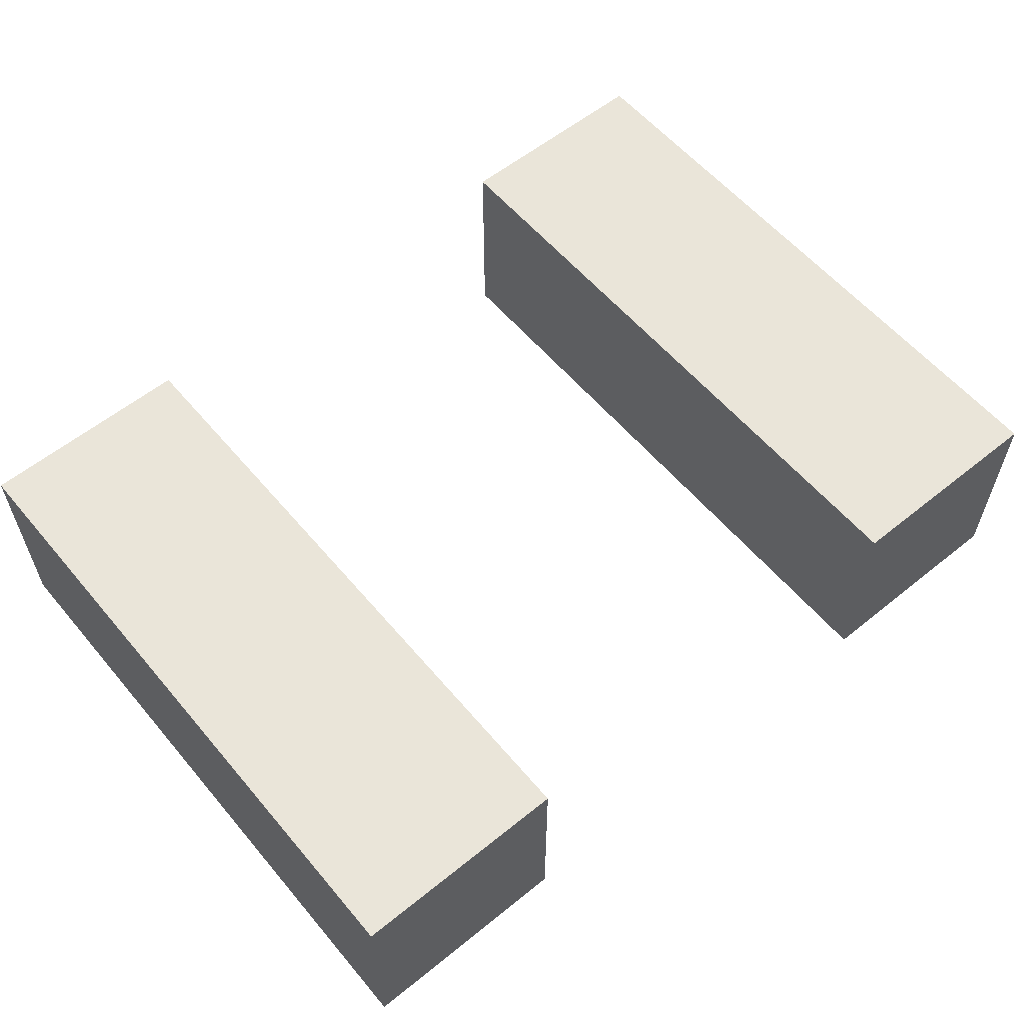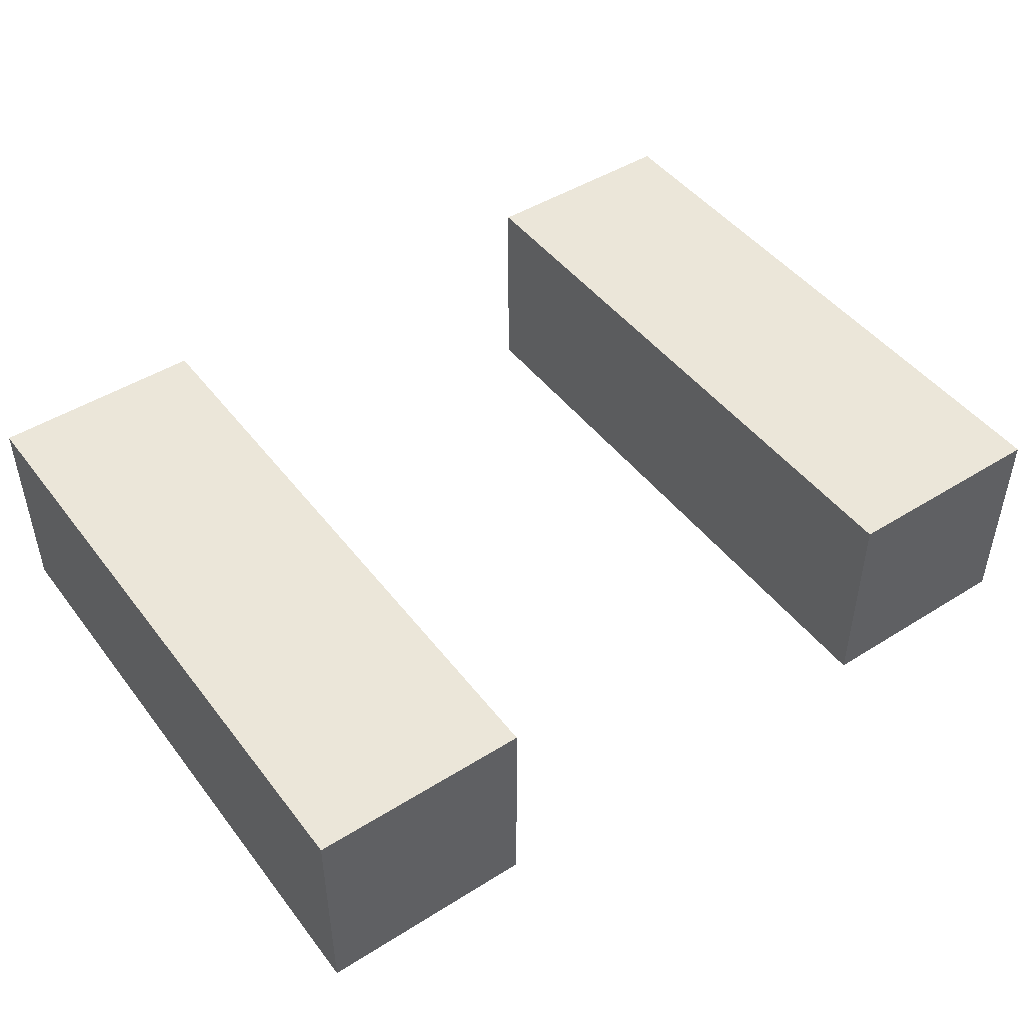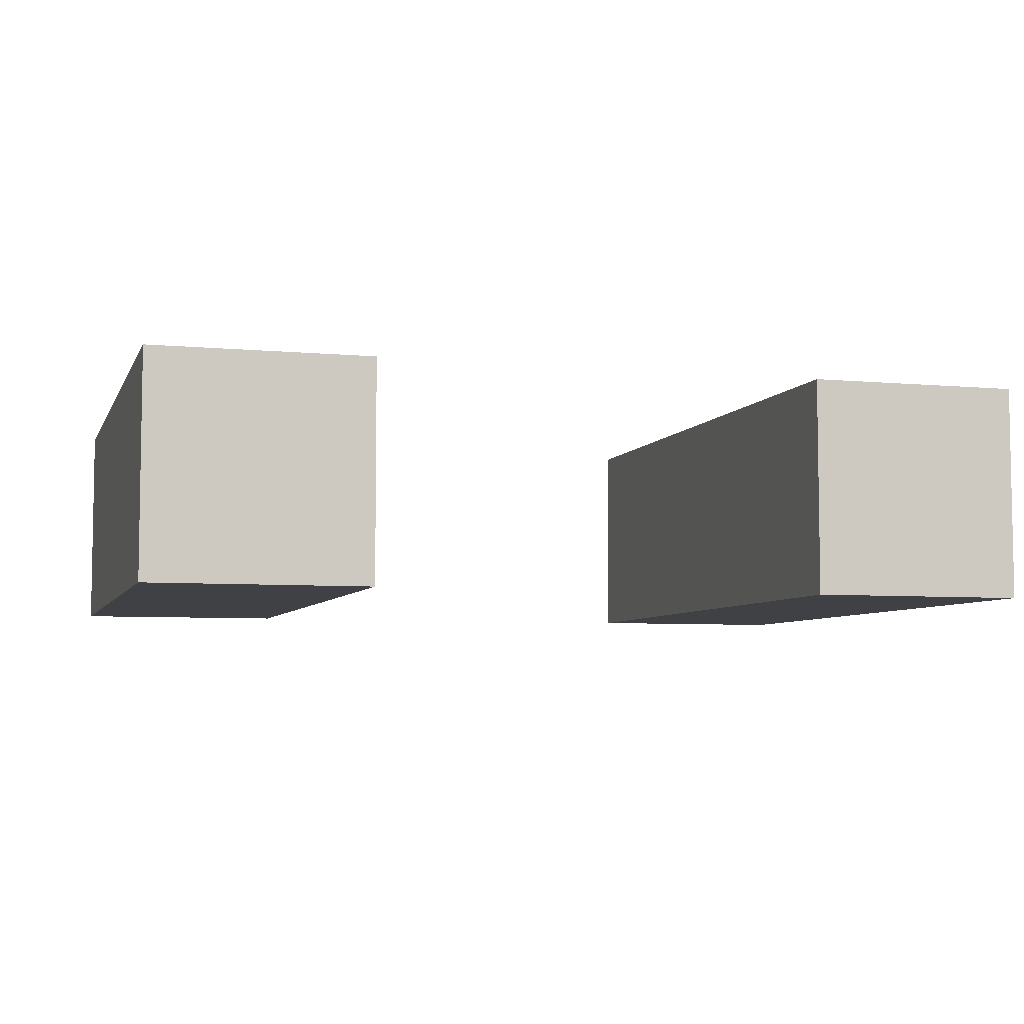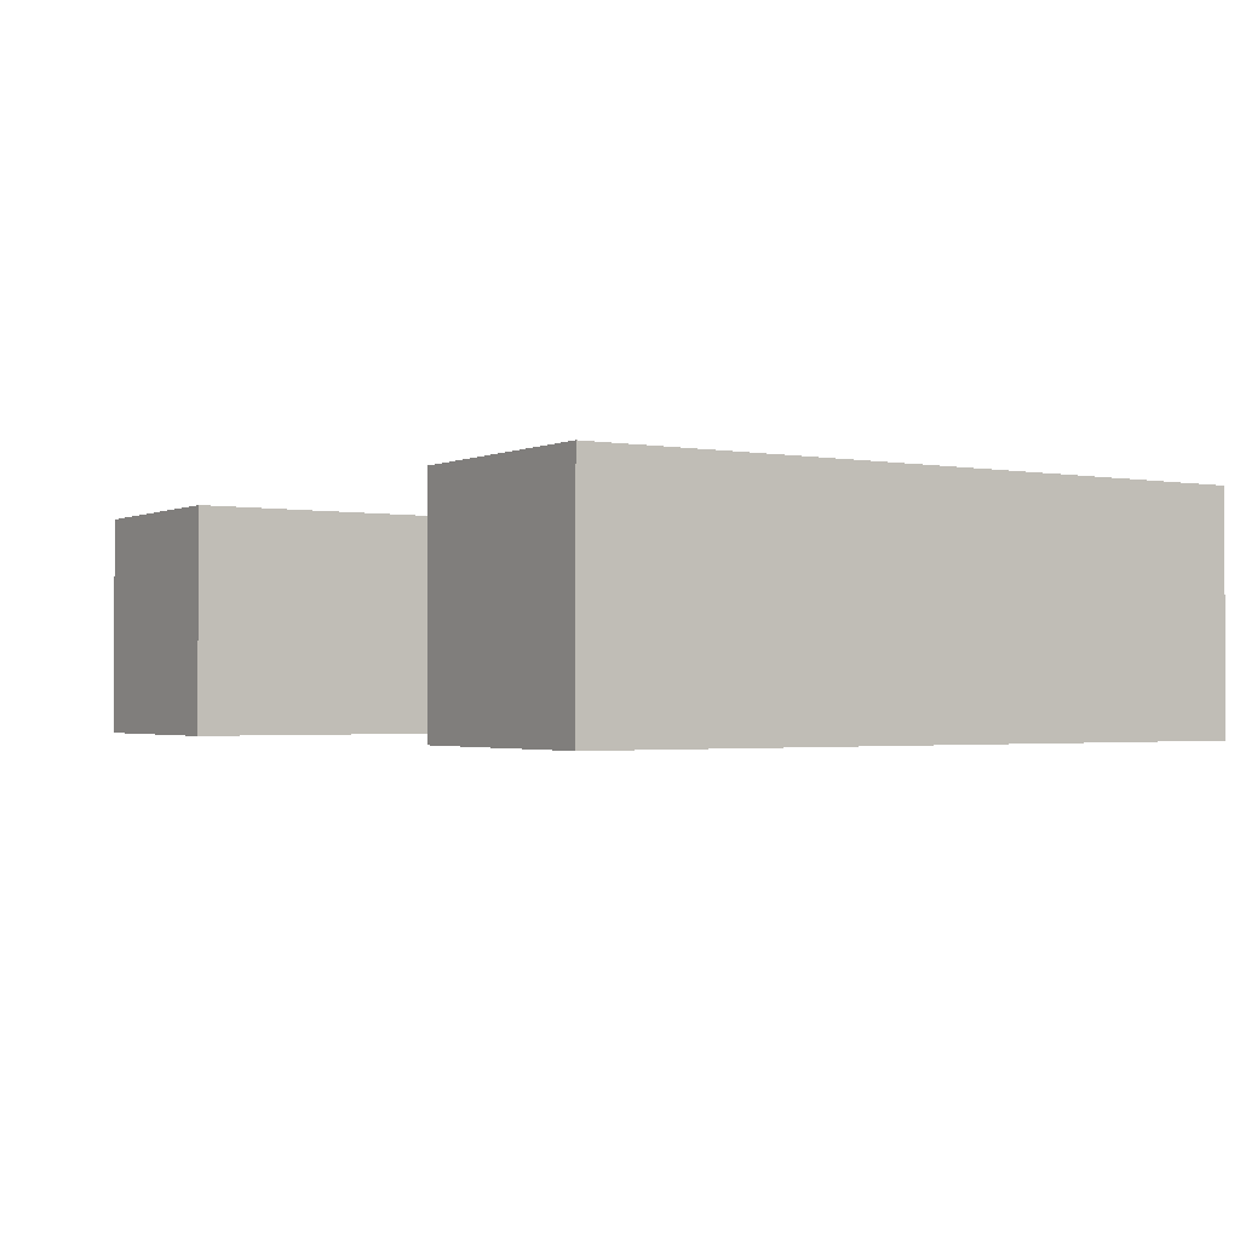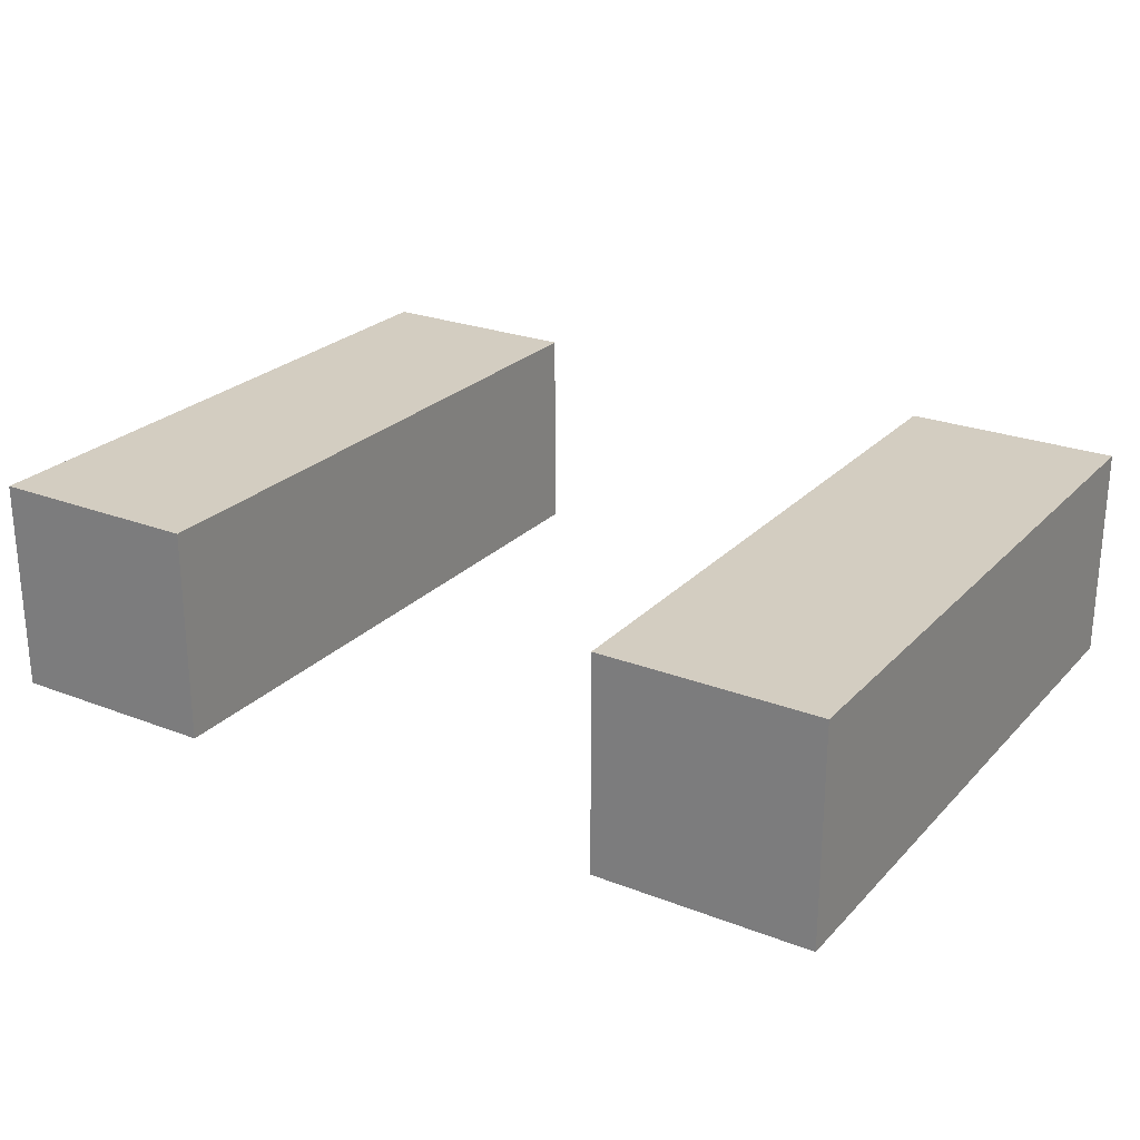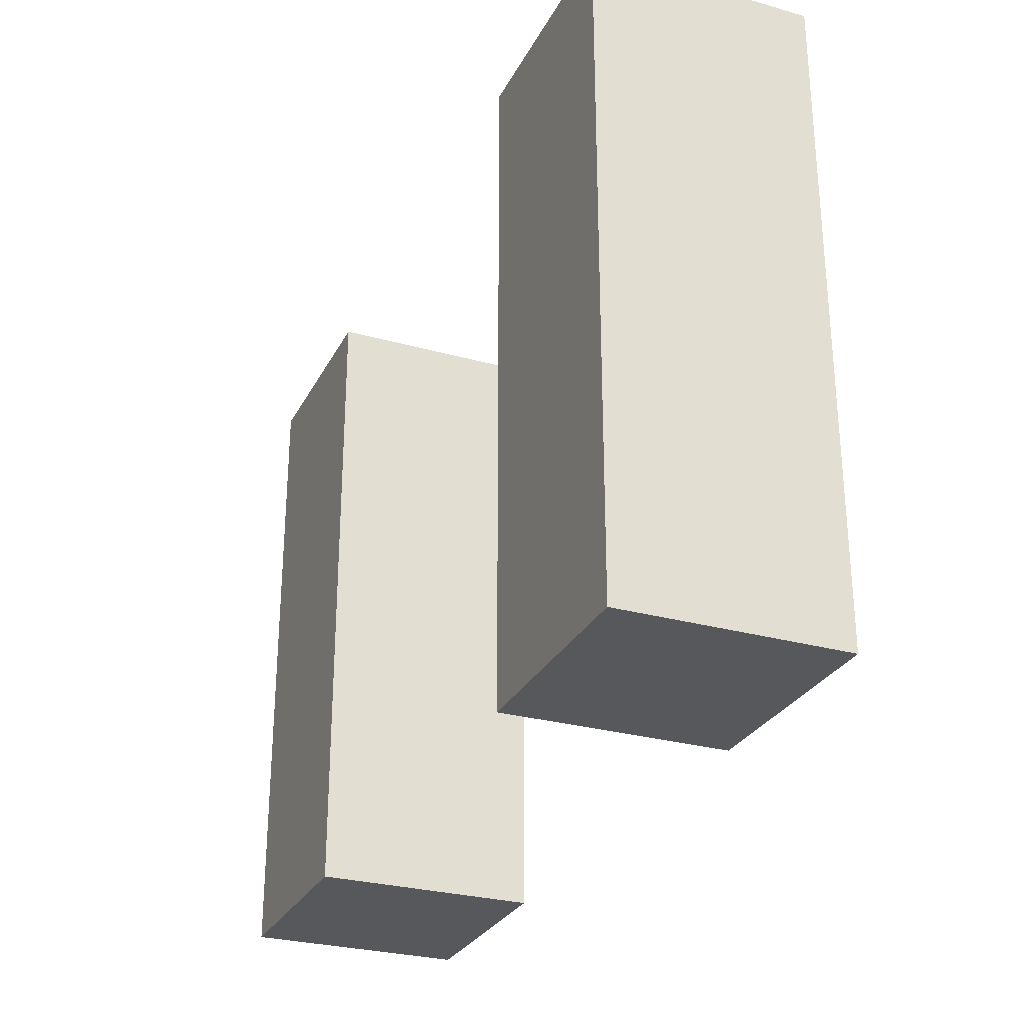
<metadata>
{"format":"obj","ext":"obj","renderer":"f3d","projection":"perspective","resolution":1024,"background":"white","views":[{"elev":58.4,"azim":140.2,"up":"+Y"},{"elev":46.7,"azim":144.6,"up":"+Y"},{"elev":-5.9,"azim":-16.0,"up":"+Y"},{"elev":-1.8,"azim":56.9,"up":"+Y"},{"elev":24.8,"azim":-147.8,"up":"+Y"},{"elev":-28.5,"azim":-112.8,"up":"+Z"}]}
</metadata>
<code>
g Arms_Mesh
v -0.25 -0.125 0.625
v 0 -0.125 0.625
v 0 -0.125 -0.125
v -0.25 -0.125 -0.125
v -0.25 0.125 0.625
v -0.25 0.125 -0.125
v 0 0.125 -0.125
v 0 0.125 0.625
v -0.25 -0.125 0.625
v -0.25 0.125 0.625
v 0 0.125 0.625
v 0 -0.125 0.625
v 0 -0.125 0.625
v 0 0.125 0.625
v 0 0.125 -0.125
v 0 -0.125 -0.125
v 0 -0.125 -0.125
v 0 0.125 -0.125
v -0.25 0.125 -0.125
v -0.25 -0.125 -0.125
v -0.25 -0.125 -0.125
v -0.25 0.125 -0.125
v -0.25 0.125 0.625
v -0.25 -0.125 0.625
v 0.7703 0.125 0.625
v 0.5203 0.125 0.625
v 0.5203 0.125 -0.125
v 0.7703 0.125 -0.125
v 0.7703 -0.125 0.625
v 0.7703 -0.125 -0.125
v 0.5203 -0.125 -0.125
v 0.5203 -0.125 0.625
v 0.7703 0.125 0.625
v 0.7703 -0.125 0.625
v 0.5203 -0.125 0.625
v 0.5203 0.125 0.625
v 0.5203 0.125 0.625
v 0.5203 -0.125 0.625
v 0.5203 -0.125 -0.125
v 0.5203 0.125 -0.125
v 0.5203 0.125 -0.125
v 0.5203 -0.125 -0.125
v 0.7703 -0.125 -0.125
v 0.7703 0.125 -0.125
v 0.7703 0.125 -0.125
v 0.7703 -0.125 -0.125
v 0.7703 -0.125 0.625
v 0.7703 0.125 0.625
f -46 -47 -48
f -45 -46 -48
f -42 -43 -44
f -41 -42 -44
f -38 -39 -40
f -37 -38 -40
f -34 -35 -36
f -33 -34 -36
f -30 -31 -32
f -29 -30 -32
f -26 -27 -28
f -25 -26 -28
f -22 -23 -24
f -21 -22 -24
f -18 -19 -20
f -17 -18 -20
f -14 -15 -16
f -13 -14 -16
f -10 -11 -12
f -9 -10 -12
f -6 -7 -8
f -5 -6 -8
f -2 -3 -4
f -1 -2 -4

</code>
